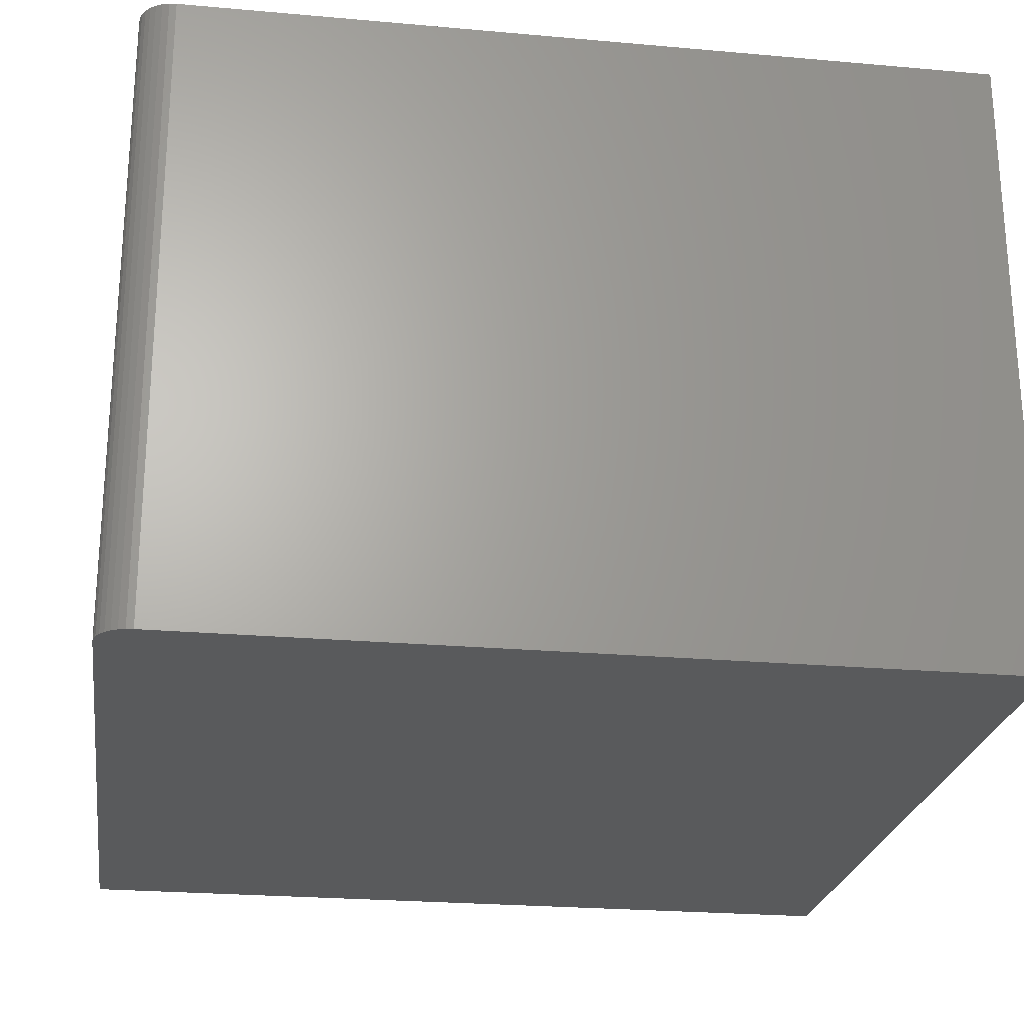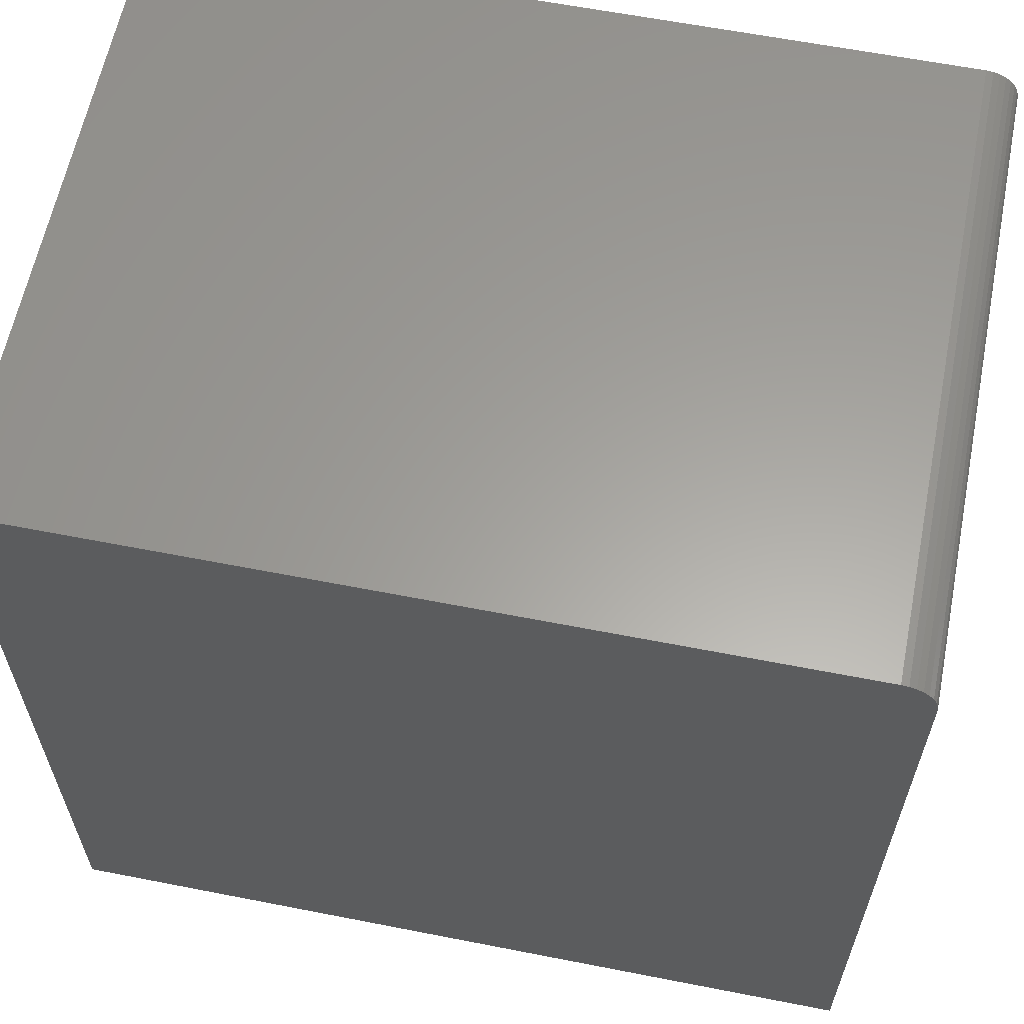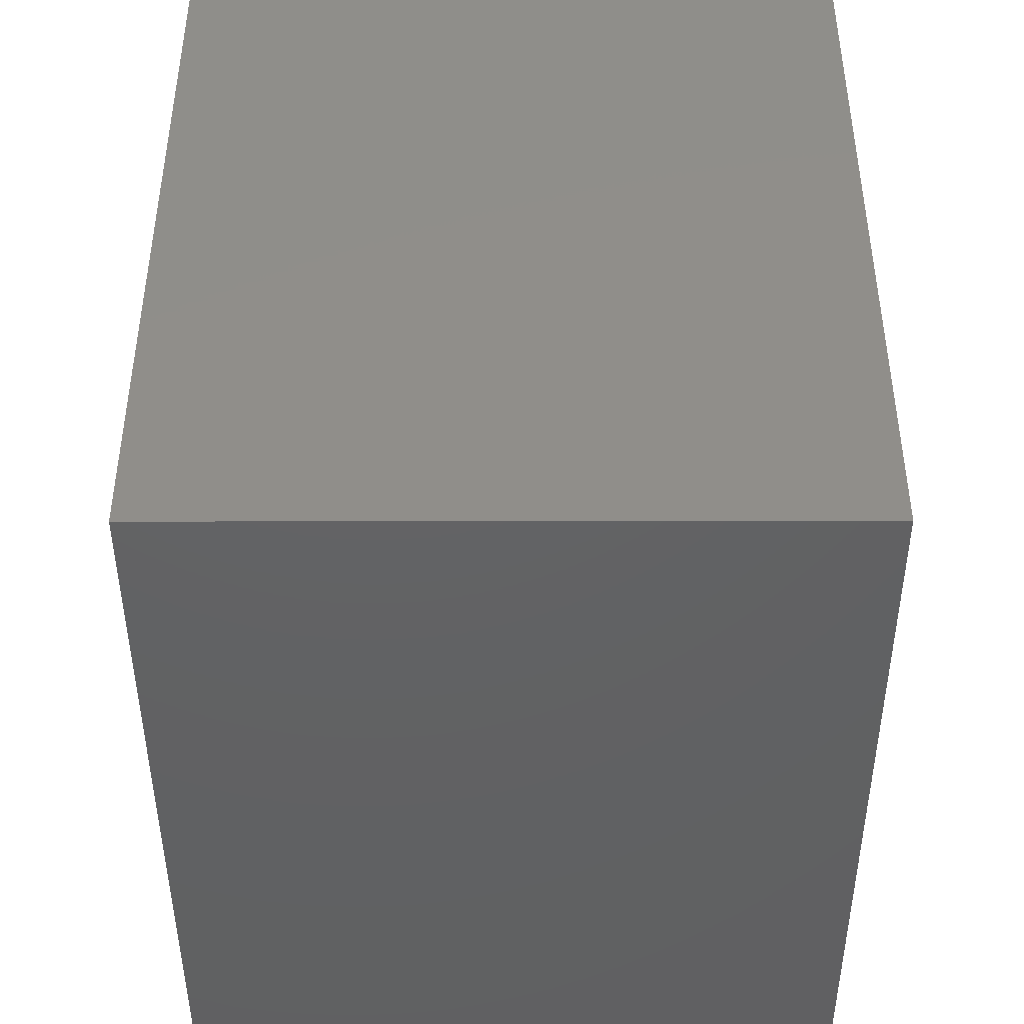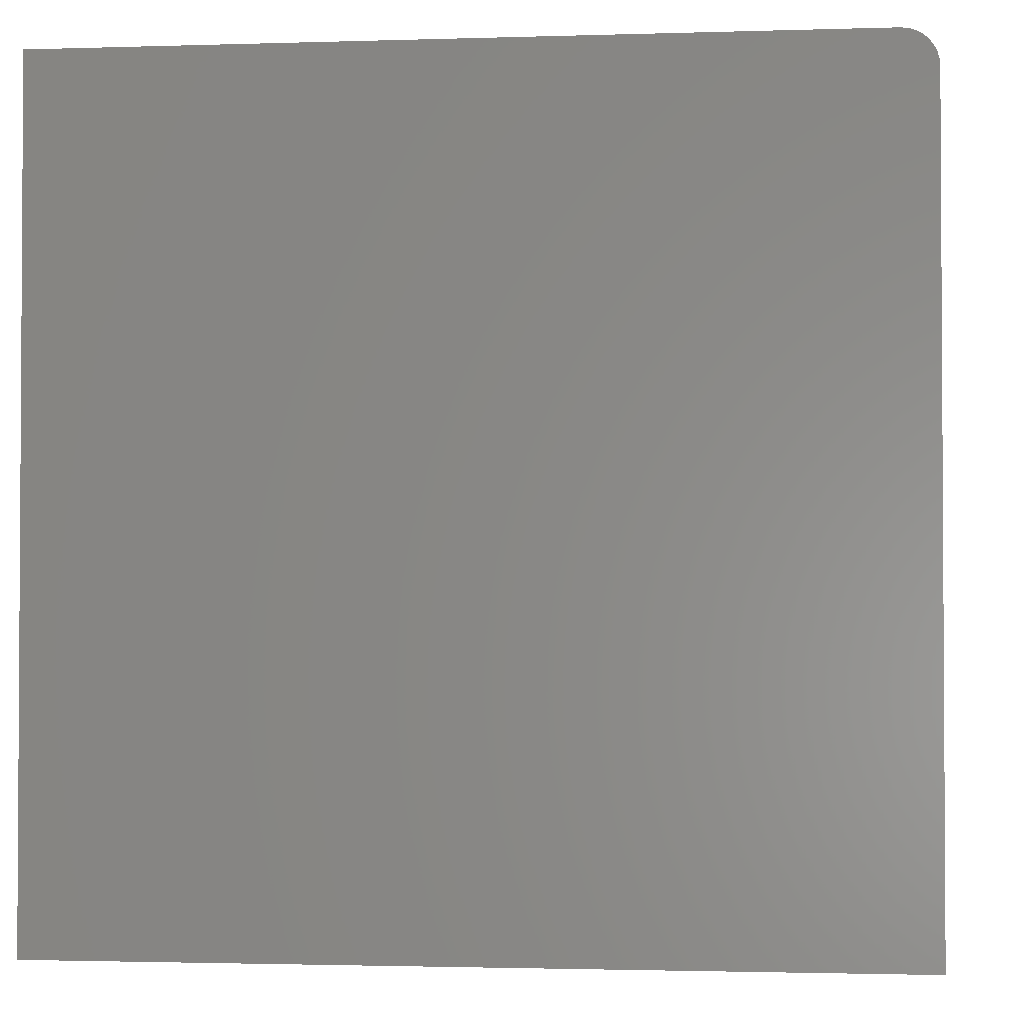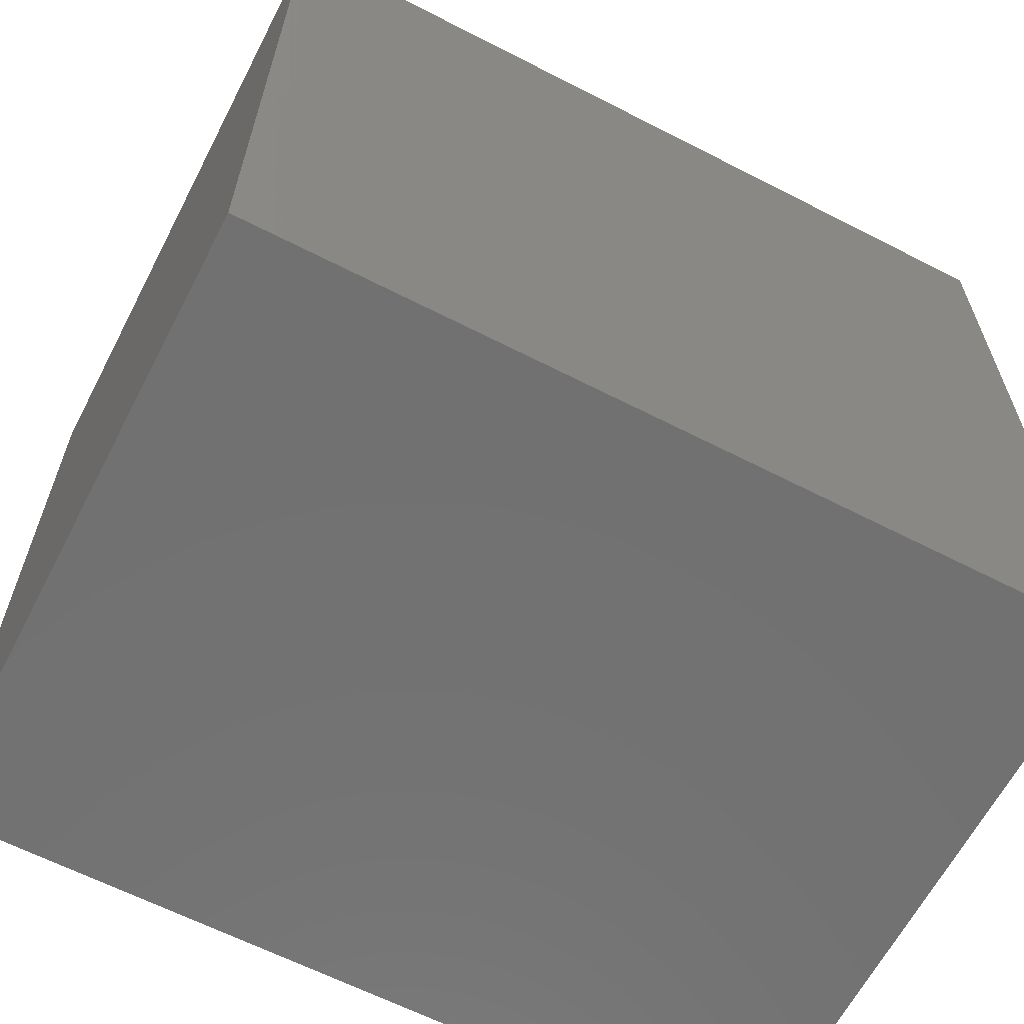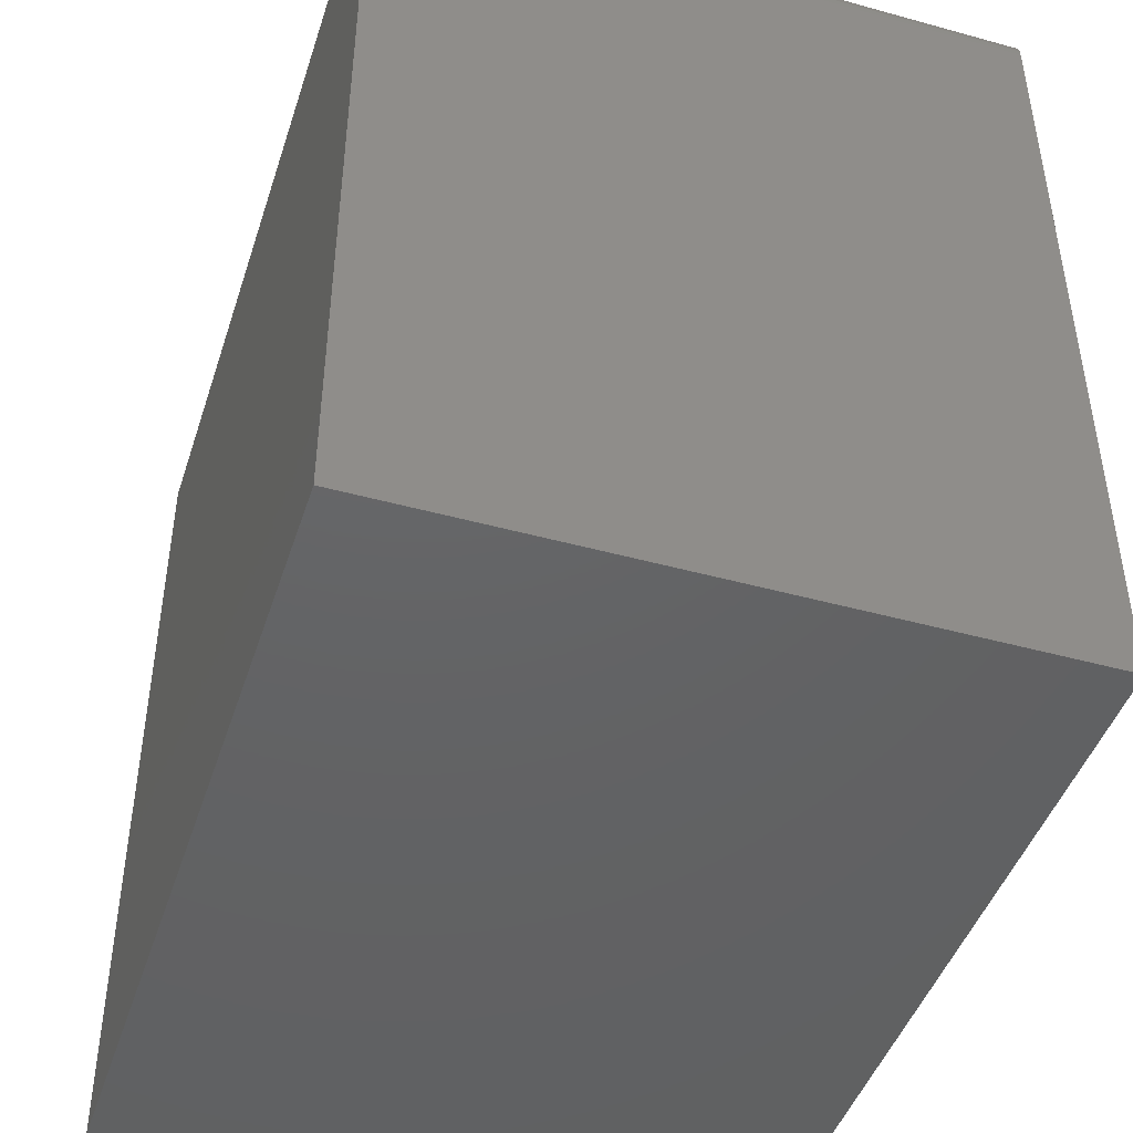
<metadata>
{"format":"stl","ext":"stl","renderer":"f3d","projection":"perspective","resolution":1024,"background":"white","views":[{"elev":-24.1,"azim":-8.4,"up":"+Y"},{"elev":61.4,"azim":-168.7,"up":"+Z"},{"elev":-44.3,"azim":-89.9,"up":"+Z"},{"elev":-2.0,"azim":-173.5,"up":"+Z"},{"elev":-63.4,"azim":-27.4,"up":"+Z"},{"elev":-45.2,"azim":-107.7,"up":"+Z"}]}
</metadata>
<code>
# stl→obj: 24 verts, 44 faces
v 0.75 -0.5703 0.75
v -0.6875 -0.5703 0.75
v -0.6997 -0.5703 0.7488
v -0.7114 -0.5703 0.7452
v -0.7222 -0.5703 0.7395
v -0.7317 -0.5703 0.7317
v -0.7395 -0.5703 0.7222
v -0.7452 -0.5703 0.7114
v -0.7488 -0.5703 0.6997
v -0.75 -0.5703 0.6875
v -0.75 -0.5703 -0.75
v 0.75 -0.5703 -0.75
v 0.75 0.5703 0.75
v 0.75 0.5703 -0.75
v -0.75 0.5703 -0.75
v -0.75 0.5703 0.6875
v -0.7488 0.5703 0.6997
v -0.7452 0.5703 0.7114
v -0.7395 0.5703 0.7222
v -0.7317 0.5703 0.7317
v -0.7222 0.5703 0.7395
v -0.7114 0.5703 0.7452
v -0.6997 0.5703 0.7488
v -0.6875 0.5703 0.75
f 1 2 3
f 1 3 4
f 1 4 5
f 1 5 6
f 1 6 7
f 1 7 8
f 1 8 9
f 1 9 10
f 1 10 11
f 1 11 12
f 13 14 15
f 13 15 16
f 13 16 17
f 13 17 18
f 13 18 19
f 13 19 20
f 13 20 21
f 13 21 22
f 13 22 23
f 13 23 24
f 10 16 11
f 11 16 15
f 1 13 2
f 2 13 24
f 16 10 17
f 17 10 9
f 17 9 18
f 18 9 8
f 18 8 19
f 19 8 7
f 19 7 20
f 20 7 6
f 20 6 21
f 21 6 5
f 21 5 22
f 22 5 4
f 22 4 23
f 23 4 3
f 23 3 24
f 24 3 2
f 12 14 1
f 1 14 13
f 11 15 12
f 12 15 14

</code>
